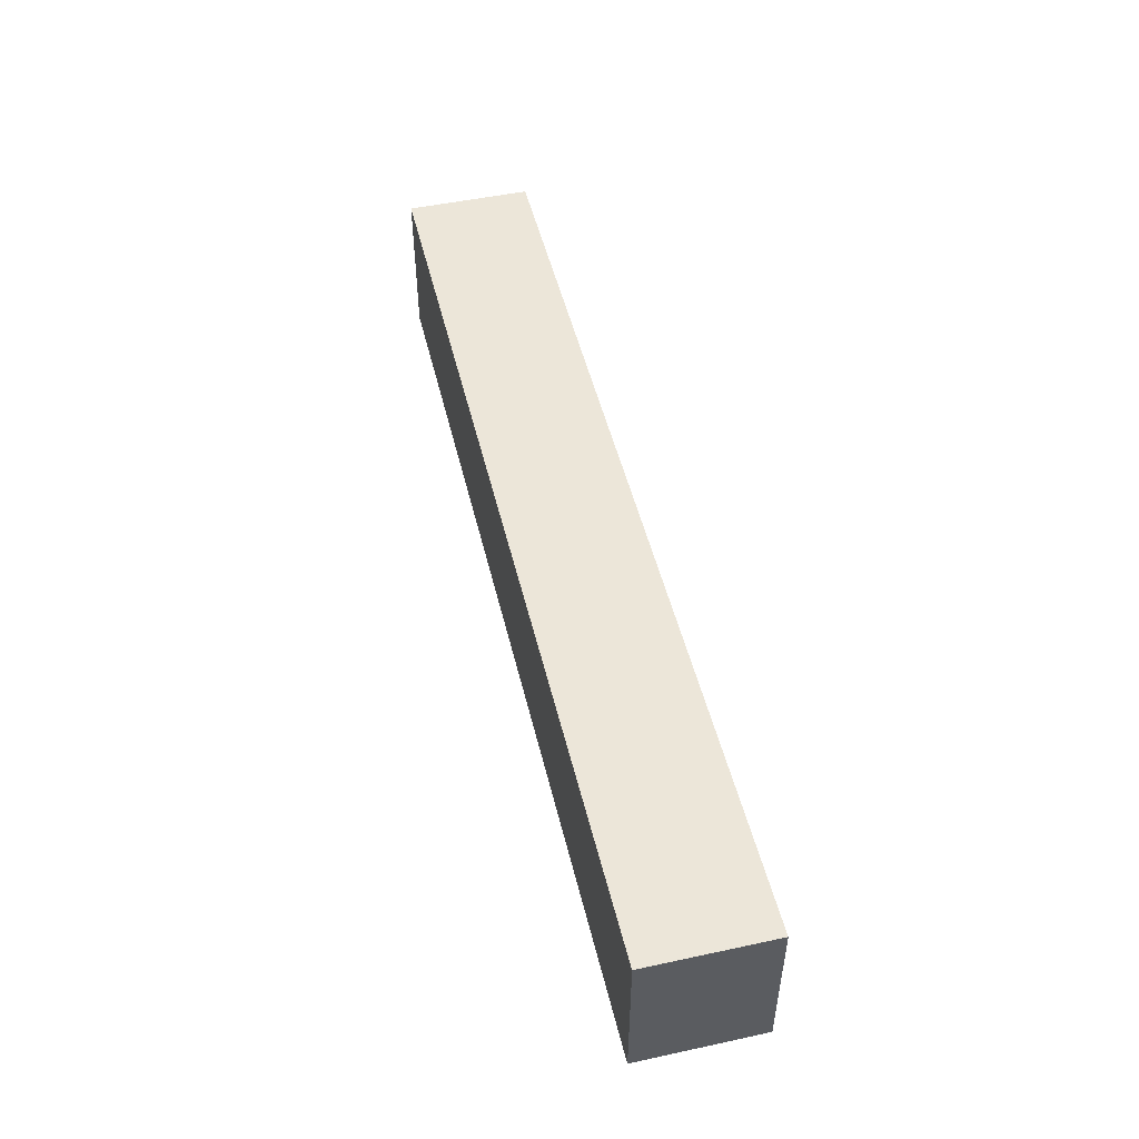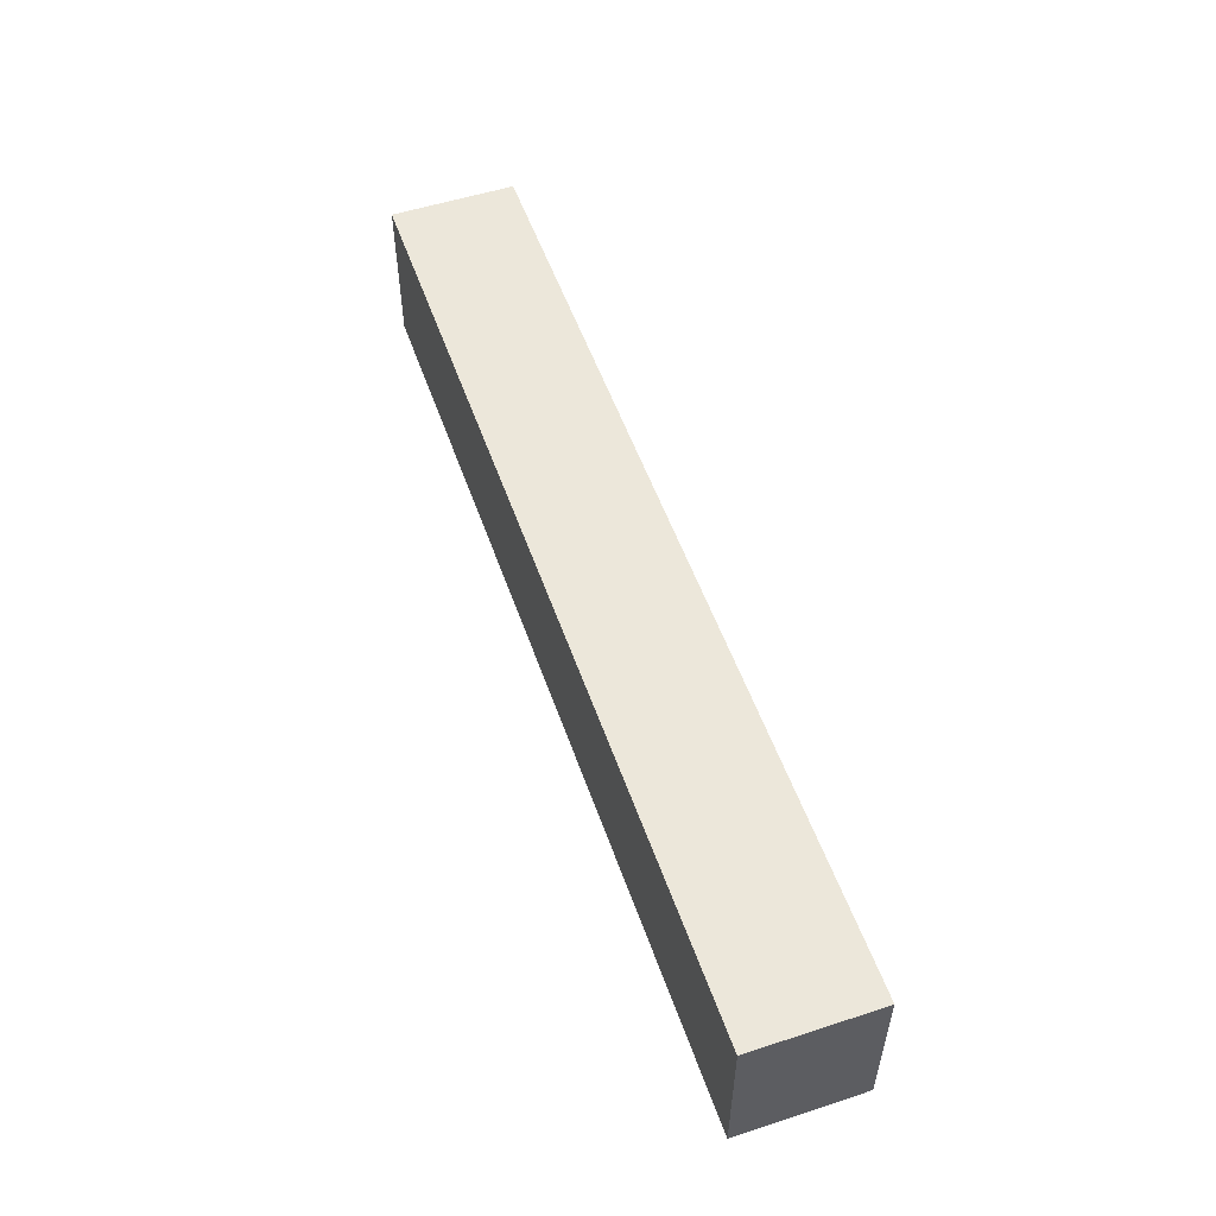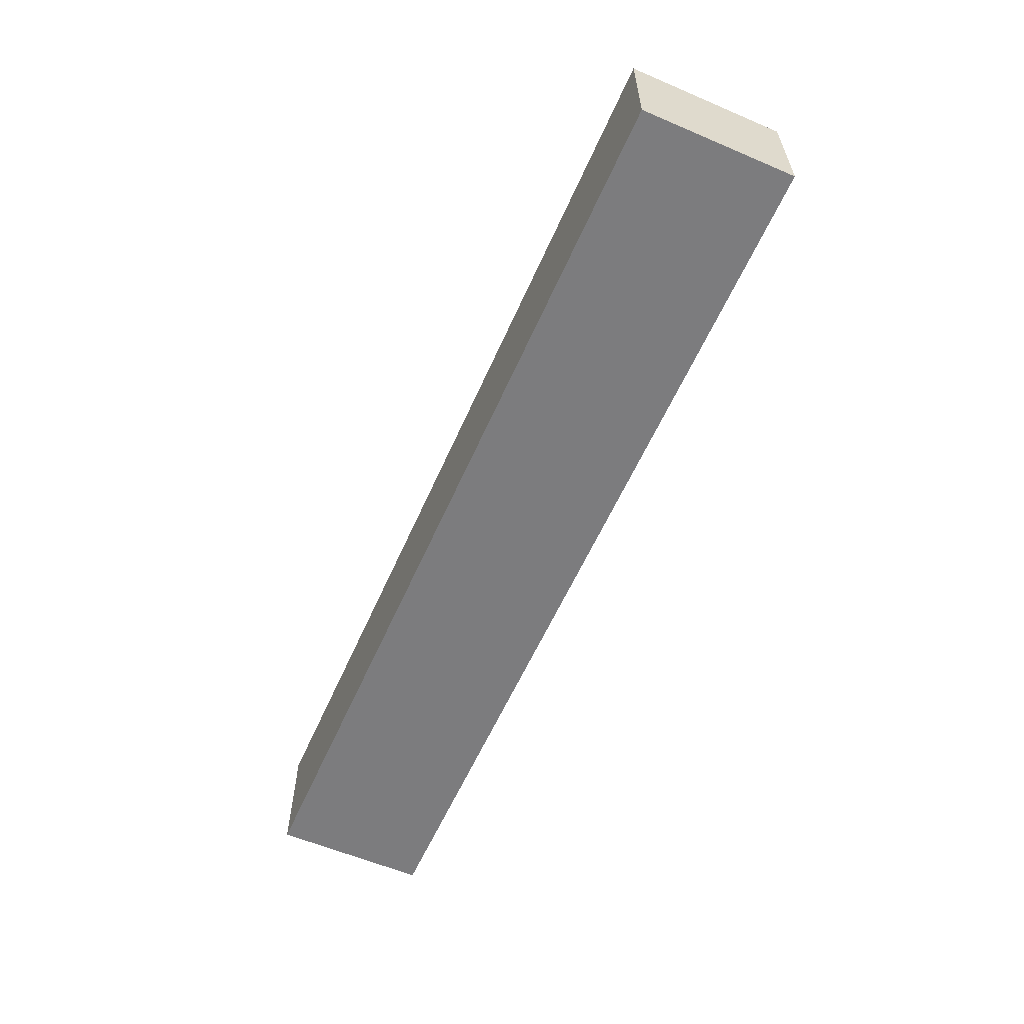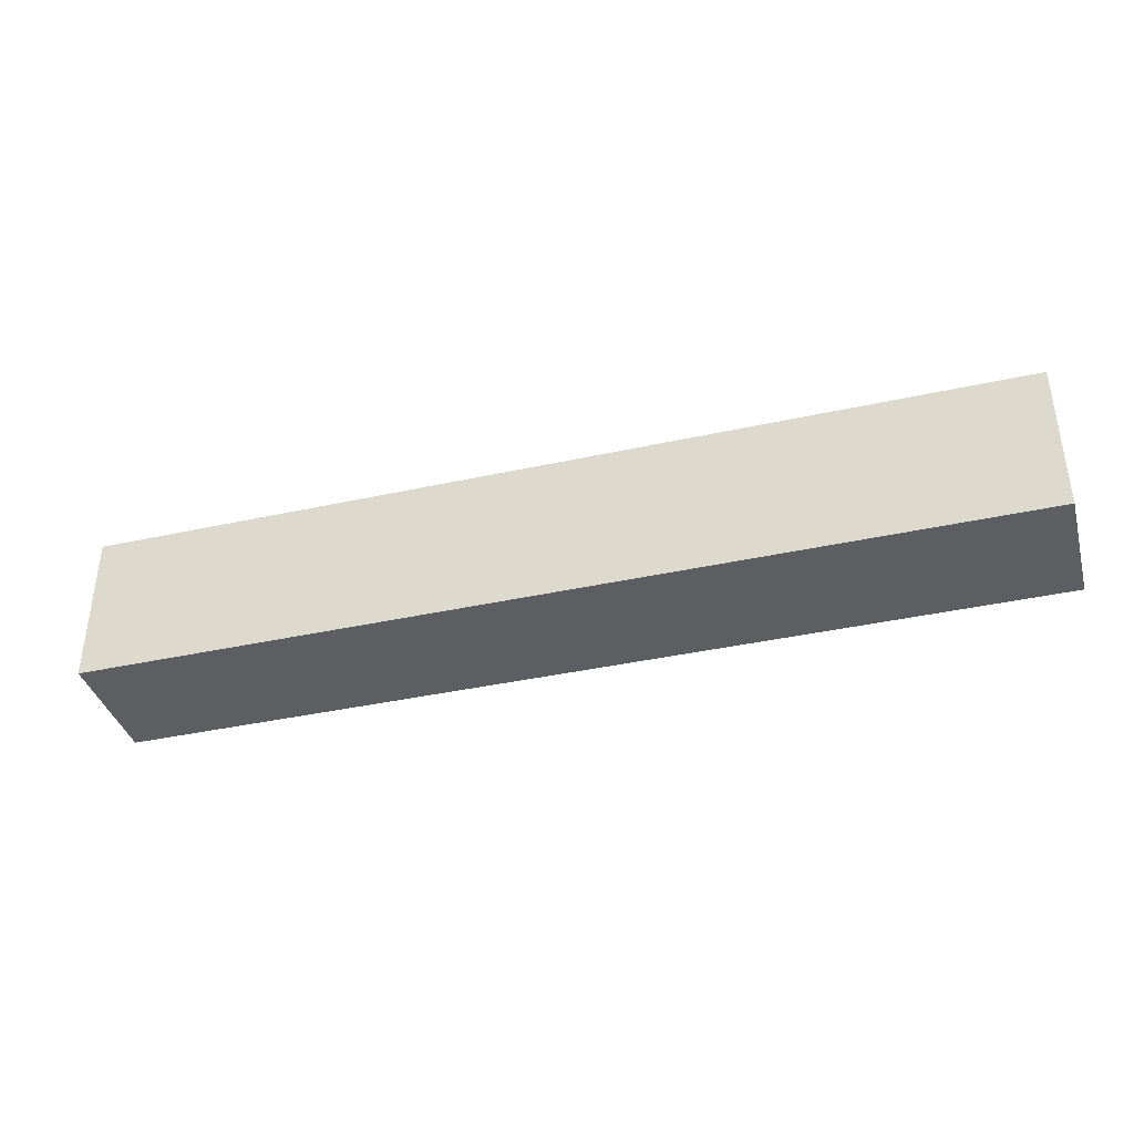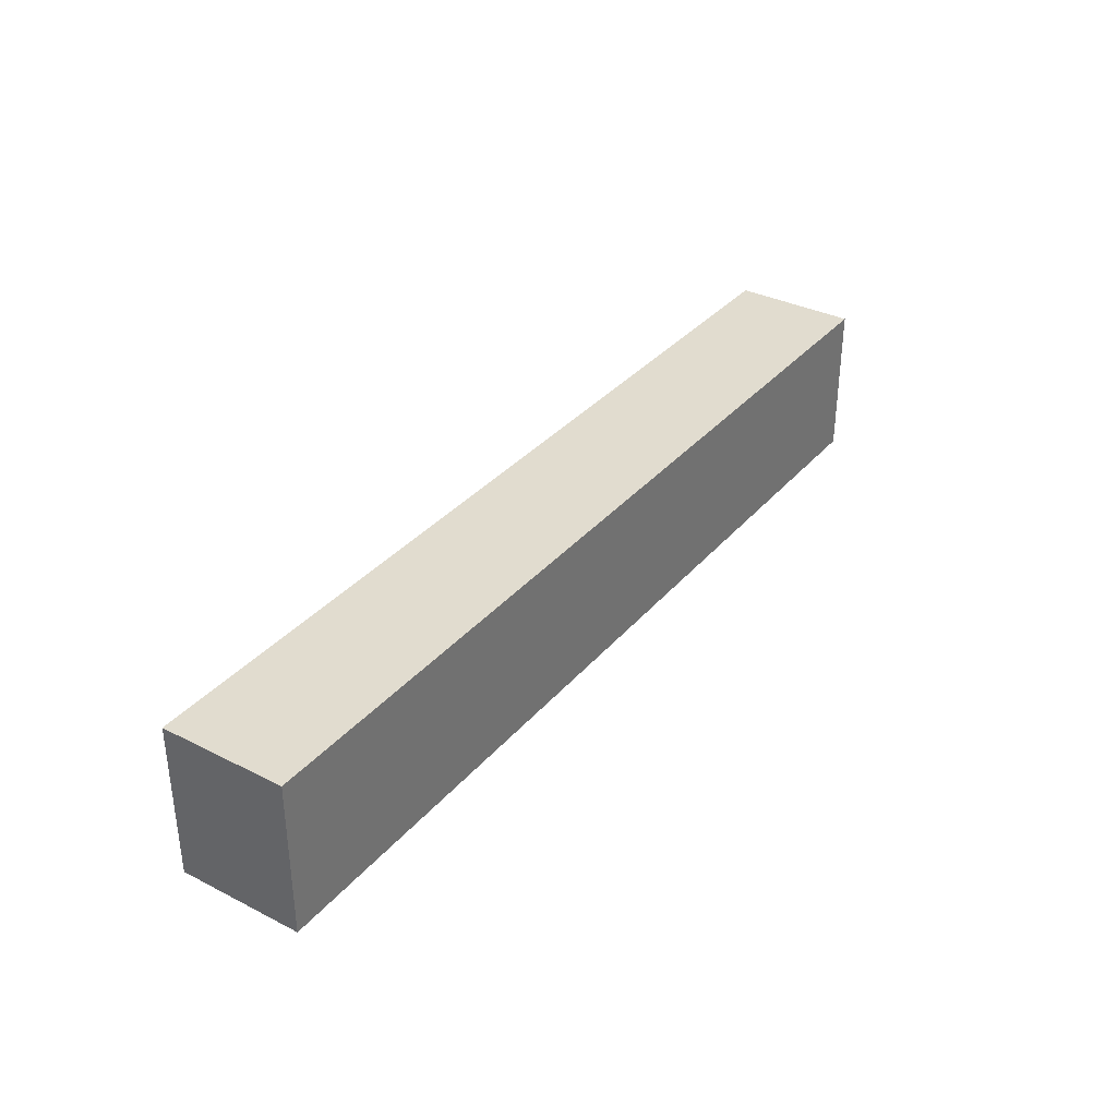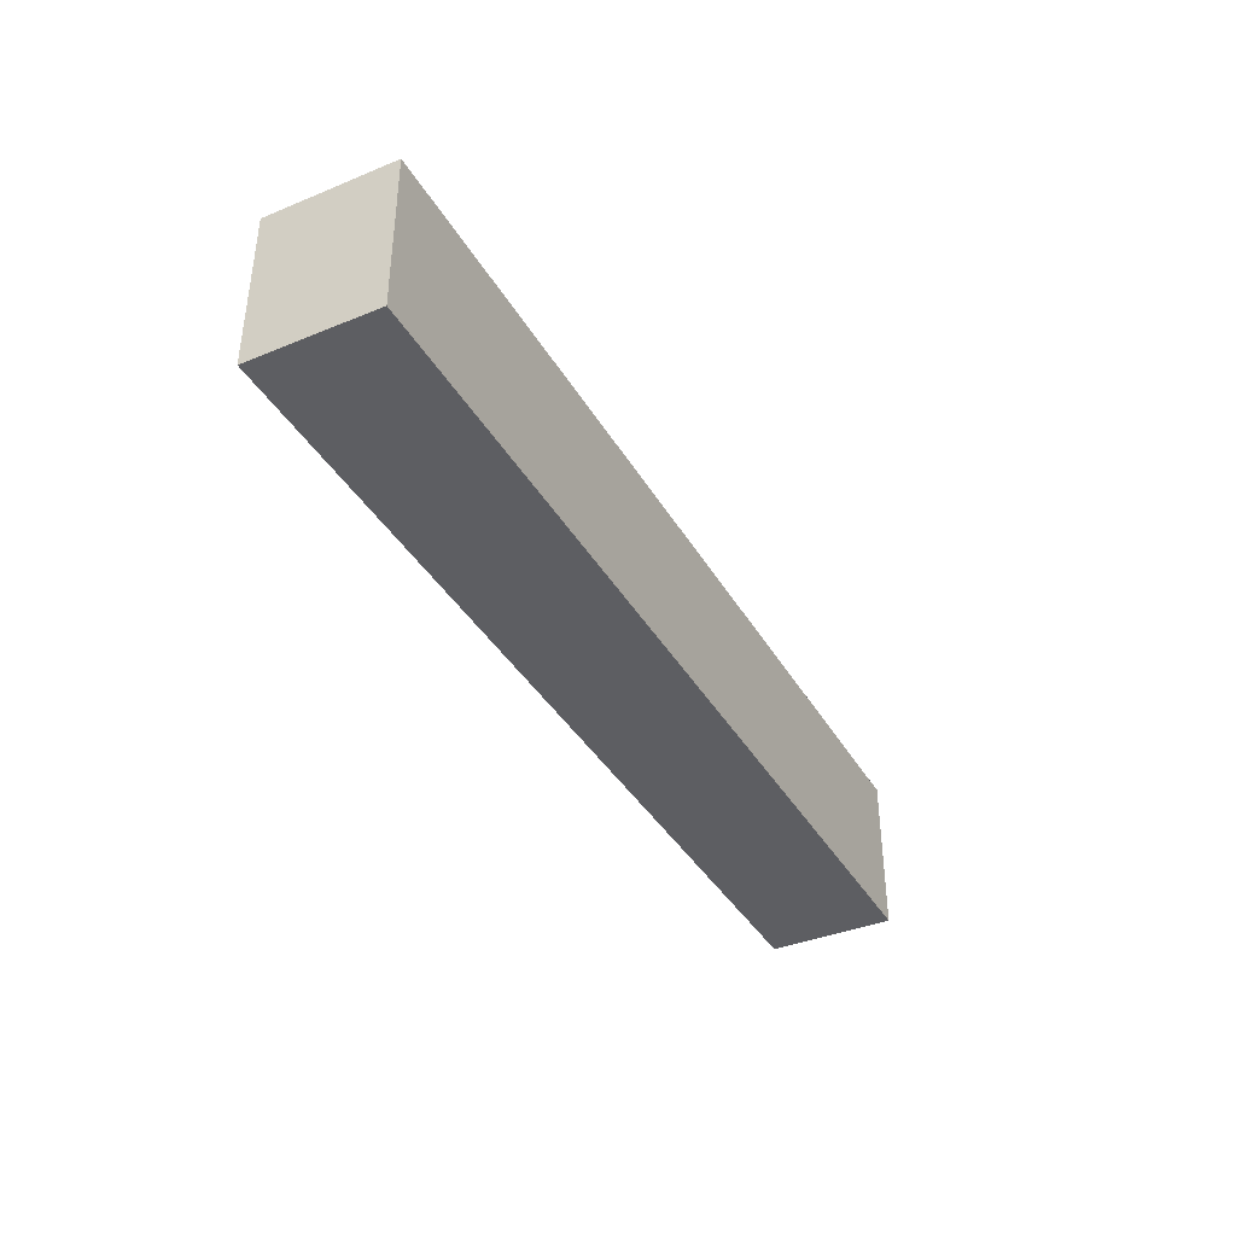
<metadata>
{"format":"obj","ext":"obj","renderer":"f3d","projection":"perspective","resolution":1024,"background":"white","views":[{"elev":49.4,"azim":76.6,"up":"+Z"},{"elev":53.6,"azim":-109.1,"up":"+Z"},{"elev":-58.9,"azim":66.3,"up":"+Y"},{"elev":-38.4,"azim":-164.4,"up":"+Z"},{"elev":34.4,"azim":124.2,"up":"+Z"},{"elev":-38.4,"azim":-62.7,"up":"+Z"}]}
</metadata>
<code>
o 515fb044d41151588fbccfed361d015a47e76ce39b48314d427dff6c5892259
v -1050 80 825
v -1350 80 825
v -1350 120 825
v -1050 120 825
v -1050 80 775
v -1050 120 775
v -1350 80 775
v -1350 120 775
f 3 2 1
f 4 3 1
f 4 1 5
f 6 4 5
f 6 5 7
f 8 6 7
f 8 7 2
f 3 8 2
f 1 2 5
f 2 7 5
f 6 3 4
f 6 8 3

</code>
